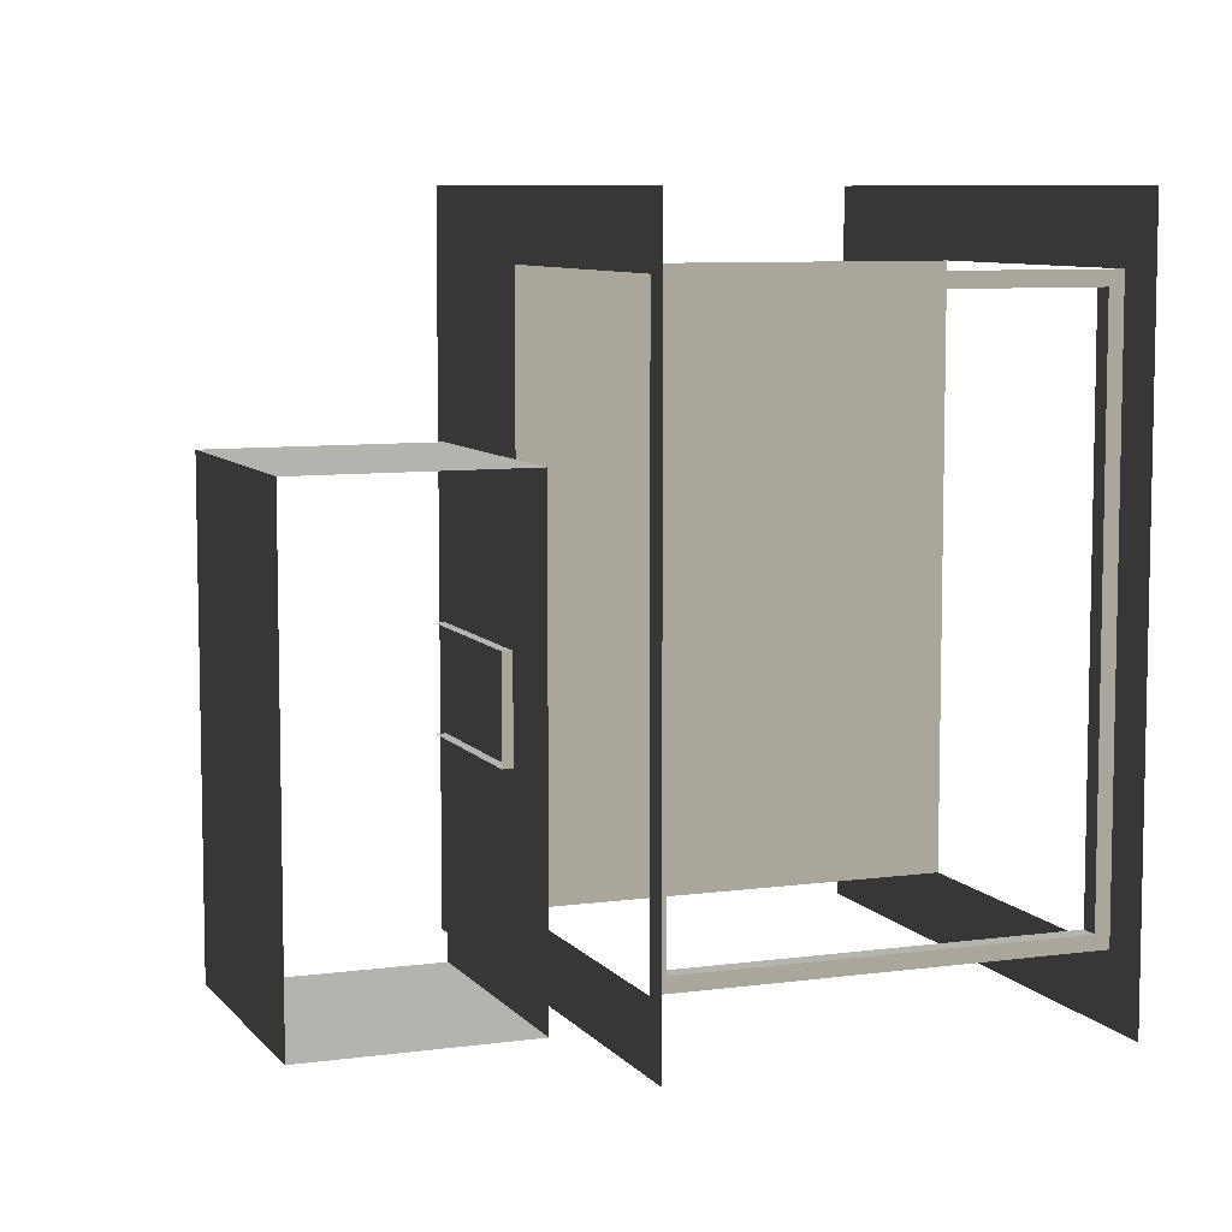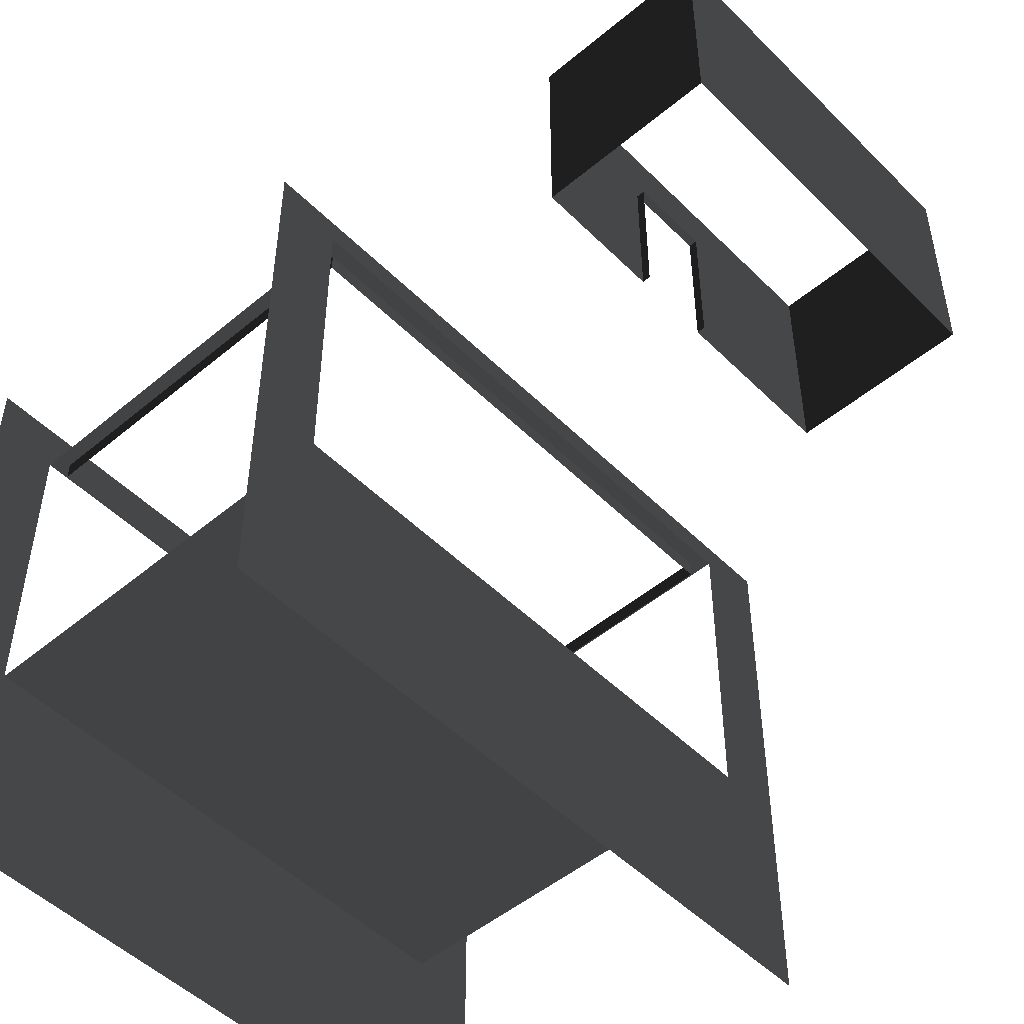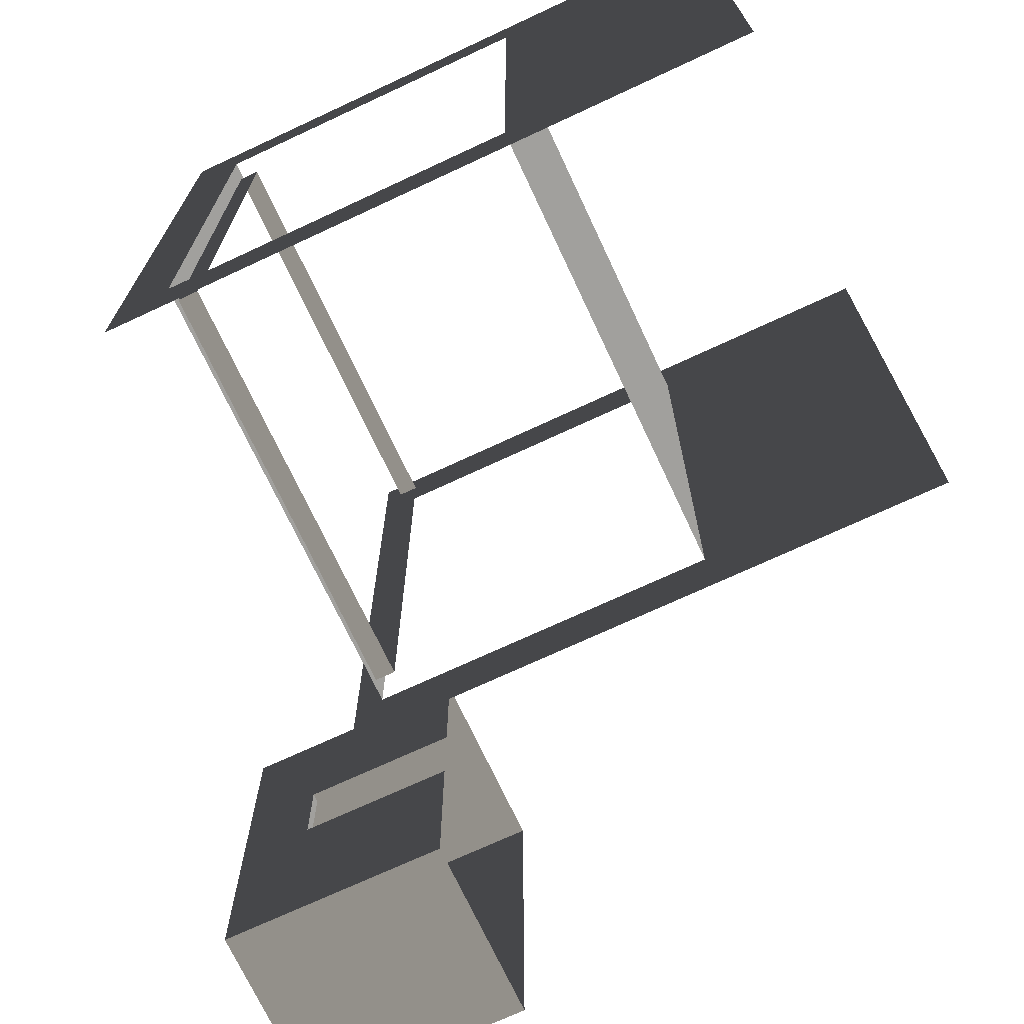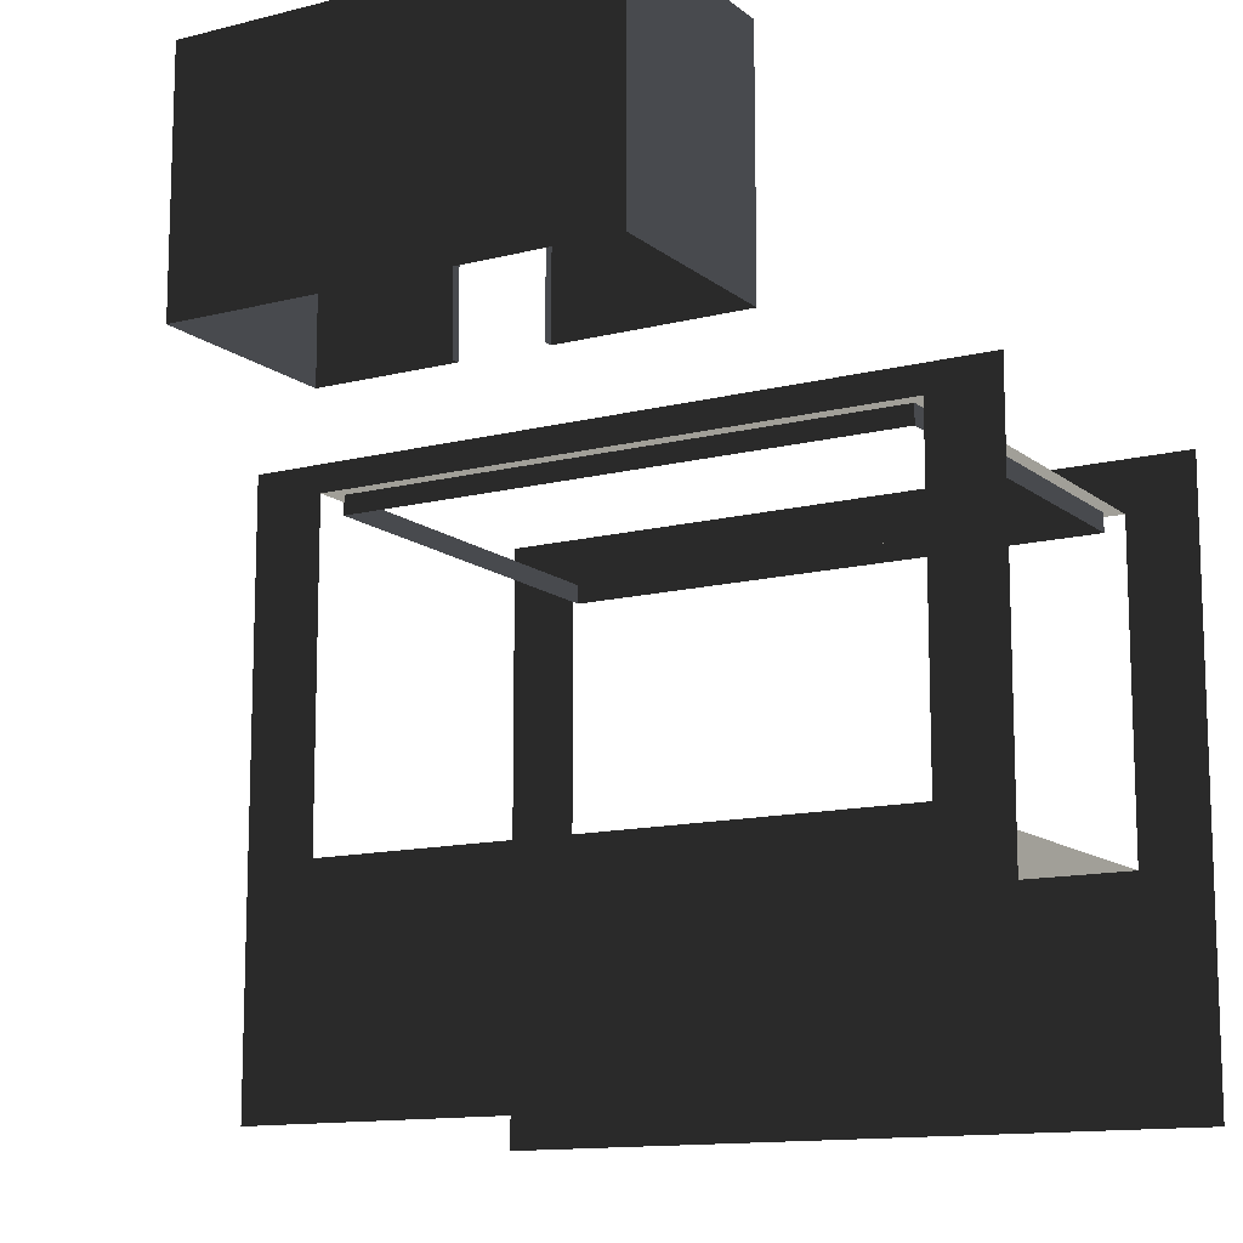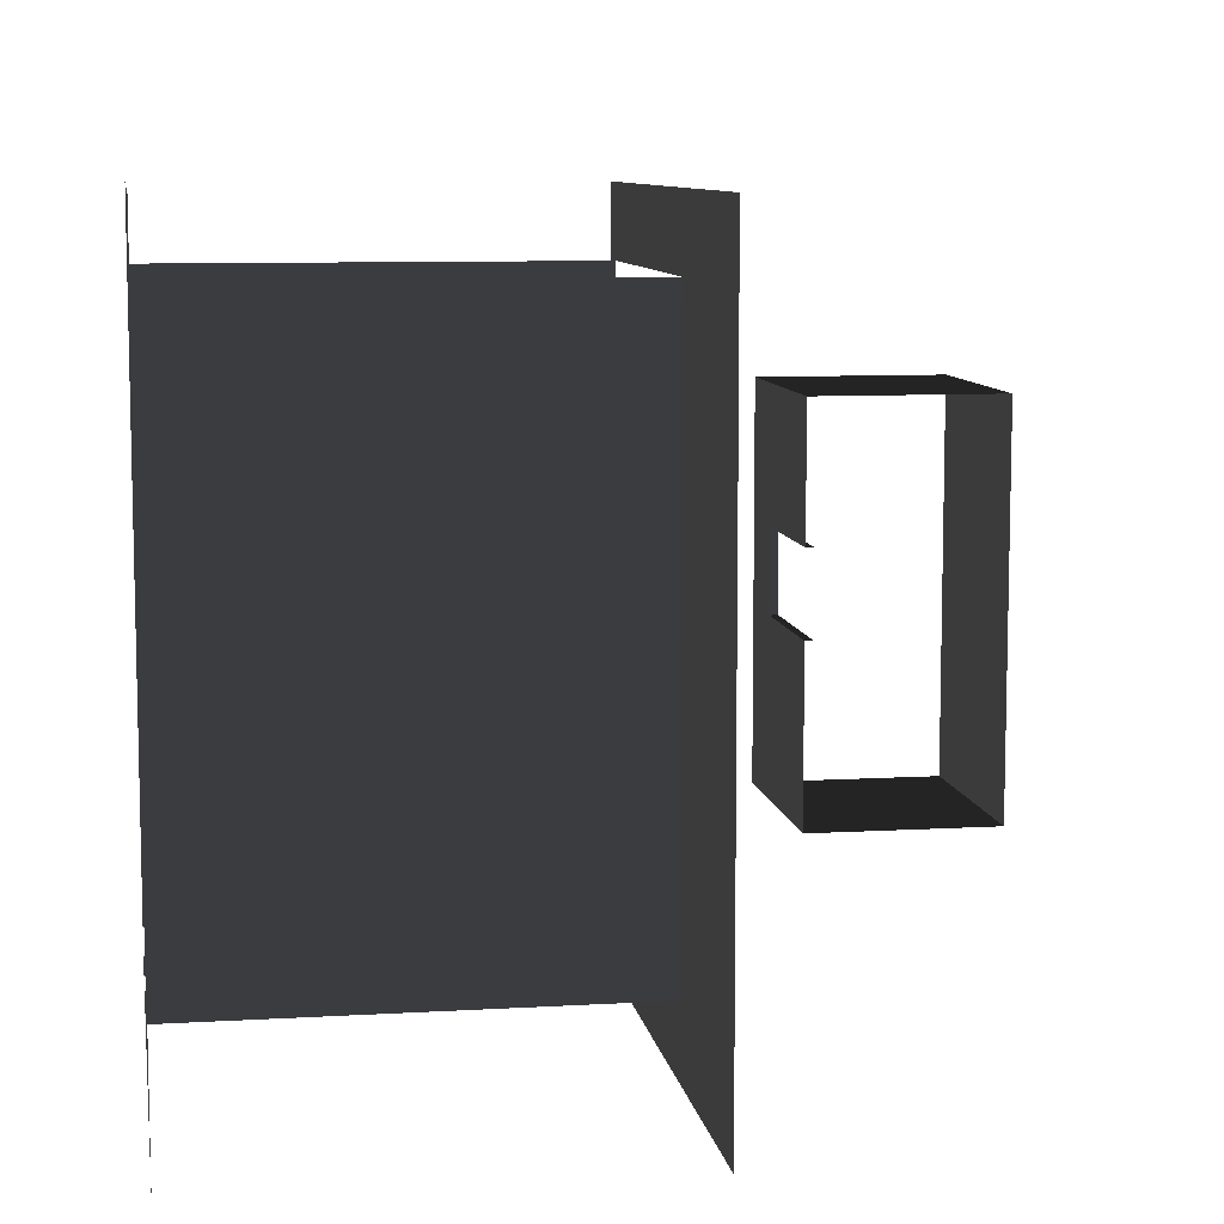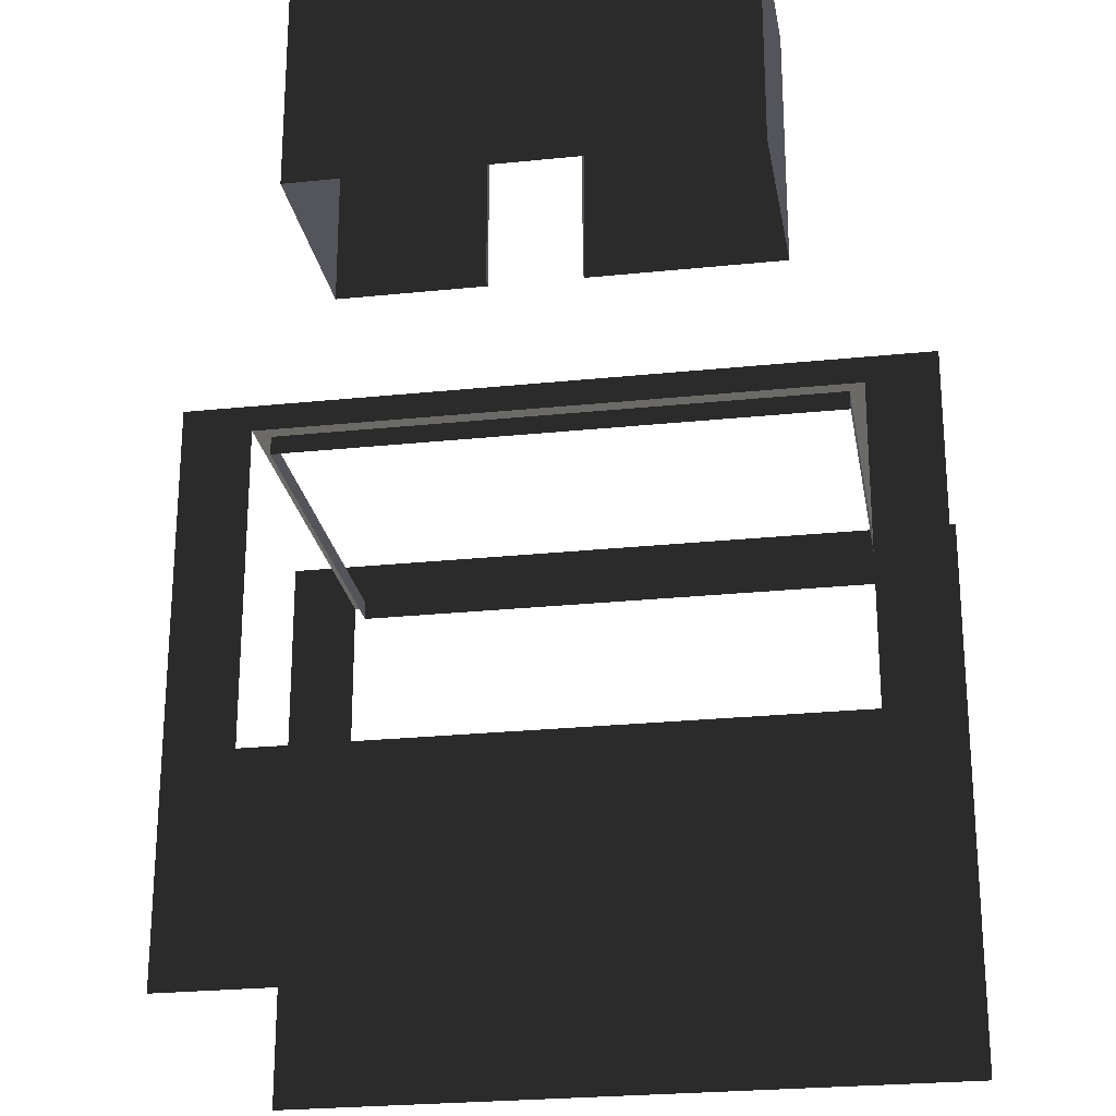
<metadata>
{"format":"obj","ext":"obj","renderer":"f3d","projection":"perspective","resolution":1024,"background":"white","views":[{"elev":7.9,"azim":-21.1,"up":"+Y"},{"elev":-49.7,"azim":-137.4,"up":"+Z"},{"elev":-71.6,"azim":115.0,"up":"+Y"},{"elev":-12.8,"azim":-59.5,"up":"+Z"},{"elev":8.8,"azim":170.9,"up":"+Y"},{"elev":-24.9,"azim":-80.4,"up":"+Z"}]}
</metadata>
<code>
v -1.996 -0.6572 0.9359
v -1.996 -0.1324 1.392
v -1.996 -0.1324 0.9359
v -1.996 0.1181 1.392
v -1.996 0.52 1.607
v -1.996 -0.6572 1.607
v -1.996 0.1181 0.9359
v -1.996 0.52 0.9359
v -2.555 0.52 0.9359
v -2.555 0.52 1.607
v -2.555 -0.6572 1.607
v -2.555 -0.6572 0.9359
v -1.996 0.52 0.9359
v -1.996 0.52 1.607
v -2.555 0.52 1.607
v -2.555 0.52 0.9359
v -2.555 -0.6572 0.9359
v -2.555 -0.6572 1.607
v -1.996 -0.6572 1.607
v -1.996 -0.6572 0.9359
v -1.996 0.1181 1.392
v -2.021 0.1181 1.392
v -2.021 -0.1324 1.392
v -1.996 -0.1324 1.392
v -1.996 -0.6572 1.607
v -1.996 -0.1324 1.392
v -1.996 -0.6572 0.9359
v -1.996 0.1181 0.9359
v -2.021 0.1181 0.9359
v -2.021 0.1181 1.392
v -1.996 0.1181 1.392
v -1.996 -0.1324 1.392
v -2.021 -0.1324 1.392
v -2.021 -0.1324 0.9359
v -1.996 -0.1324 0.9359
v -0.2363 -0.8073 -0.08603
v -0.2363 0.8817 -0.08603
v -1.473 0.8817 -0.08603
v -1.473 -0.8073 -0.08603
v -0.2363 0.8817 0.8516
v -0.2363 1.082 1
v -0.2363 -1.007 1
v -0.2363 -0.8073 0.8516
v -0.2363 -1.007 -0.7377
v -0.2363 -0.8073 -0.08603
v -0.2363 1.082 -0.7377
v -0.2363 0.8817 -0.08603
v -1.473 0.8817 -0.08603
v -1.473 1.082 -0.7377
v -1.473 -1.007 -0.7377
v -1.473 -0.8073 -0.08603
v -1.473 0.8817 0.8516
v -1.473 -1.007 0.9287
v -1.473 -0.8073 0.8516
v -1.473 1.082 0.9287
v -0.2794 0.8386 0.8516
v -0.2794 0.8386 0.7972
v -1.429 0.8386 0.7972
v -1.429 0.8386 0.8516
v -1.996 0.1181 1.392
v -1.996 0.52 1.607
v -1.996 0.52 0.9359
v -0.2794 0.8386 0.8516
v -0.2363 0.8817 0.8516
v -0.2363 -0.8073 0.8516
v -0.2794 -0.7642 0.8516
v -1.429 0.8386 0.8516
v -1.473 0.8817 0.8516
v -1.429 -0.7641 0.8516
v -1.473 -0.8073 0.8516
v -0.2794 -0.7642 0.8516
v -0.2794 -0.7642 0.7972
v -0.2794 0.8386 0.7972
v -0.2794 0.8386 0.8516
v -1.429 -0.7641 0.8516
v -1.429 -0.7641 0.7972
v -0.2794 -0.7642 0.7972
v -0.2794 -0.7642 0.8516
v -1.429 0.8386 0.8516
v -1.429 0.8386 0.7972
v -1.429 -0.7641 0.7972
v -1.429 -0.7641 0.8516
g Building_t4_34891_171
f 1 3 2
f 4 5 2
f 6 2 5
f 7 8 4
f 9 11 10
f 9 12 11
f 13 15 14
f 13 16 15
f 17 19 18
f 17 20 19
f 21 23 22
f 21 24 23
f 25 27 26
f 28 30 29
f 28 31 30
f 32 34 33
f 32 35 34
f 36 38 37
f 36 39 38
f 40 42 41
f 40 43 42
f 43 44 42
f 43 45 44
f 45 46 44
f 45 47 46
f 47 41 46
f 47 40 41
f 48 50 49
f 48 51 50
f 49 52 48
f 51 53 50
f 53 51 54
f 53 54 55
f 55 54 52
f 55 52 49
f 56 58 57
f 56 59 58
f 60 62 61
f 63 65 64
f 63 66 65
f 67 63 64
f 67 64 68
f 69 67 68
f 69 68 70
f 66 70 65
f 66 69 70
f 71 73 72
f 71 74 73
f 75 77 76
f 75 78 77
f 79 81 80
f 79 82 81

</code>
